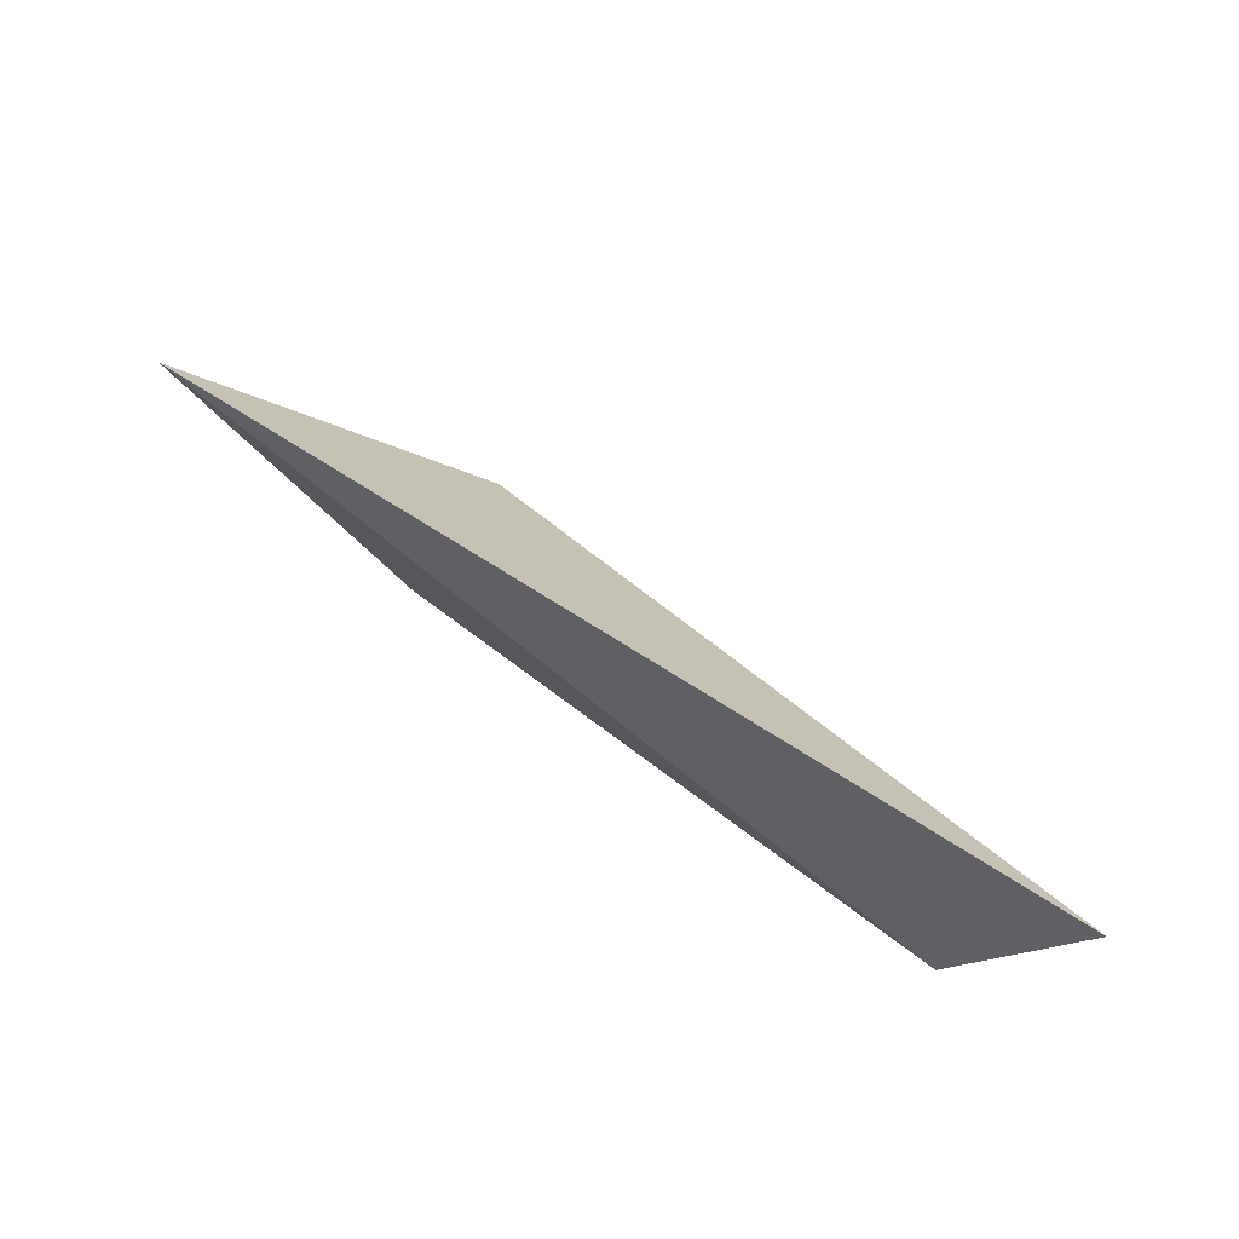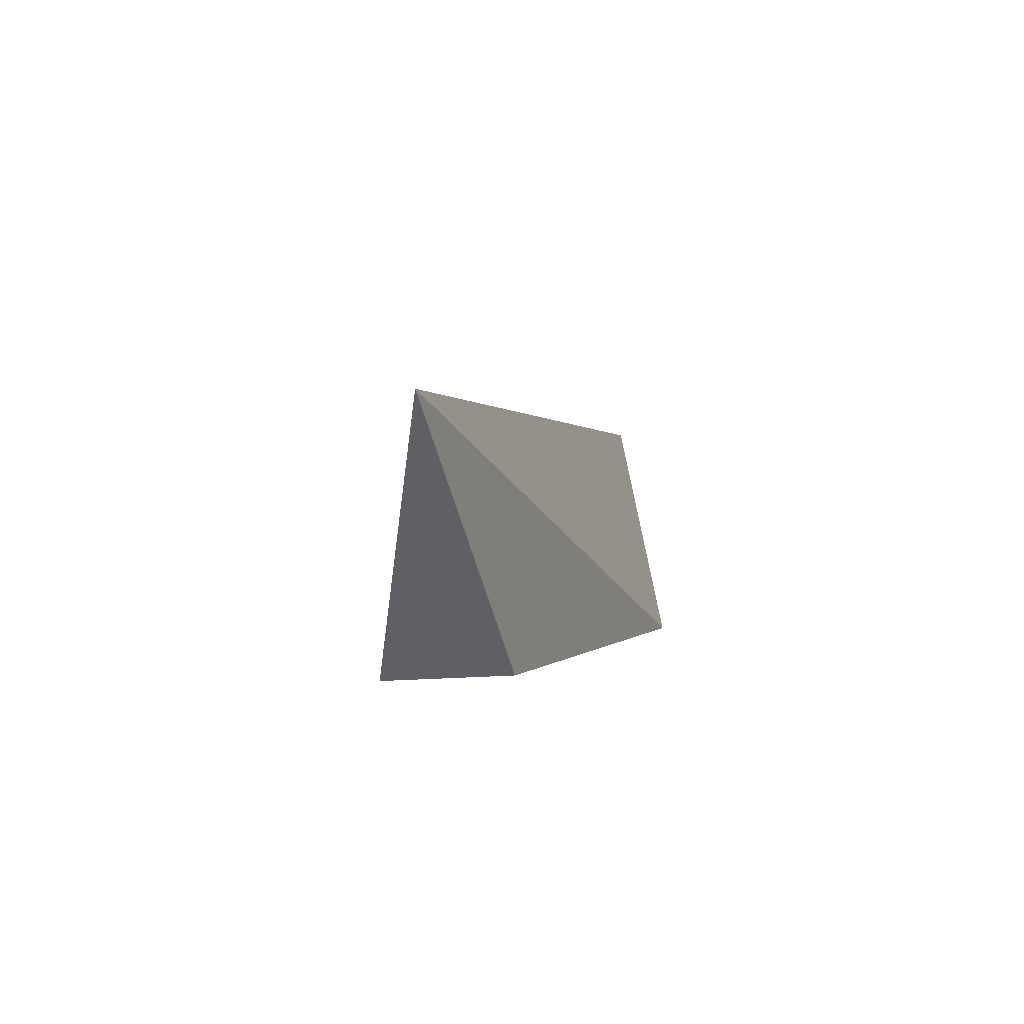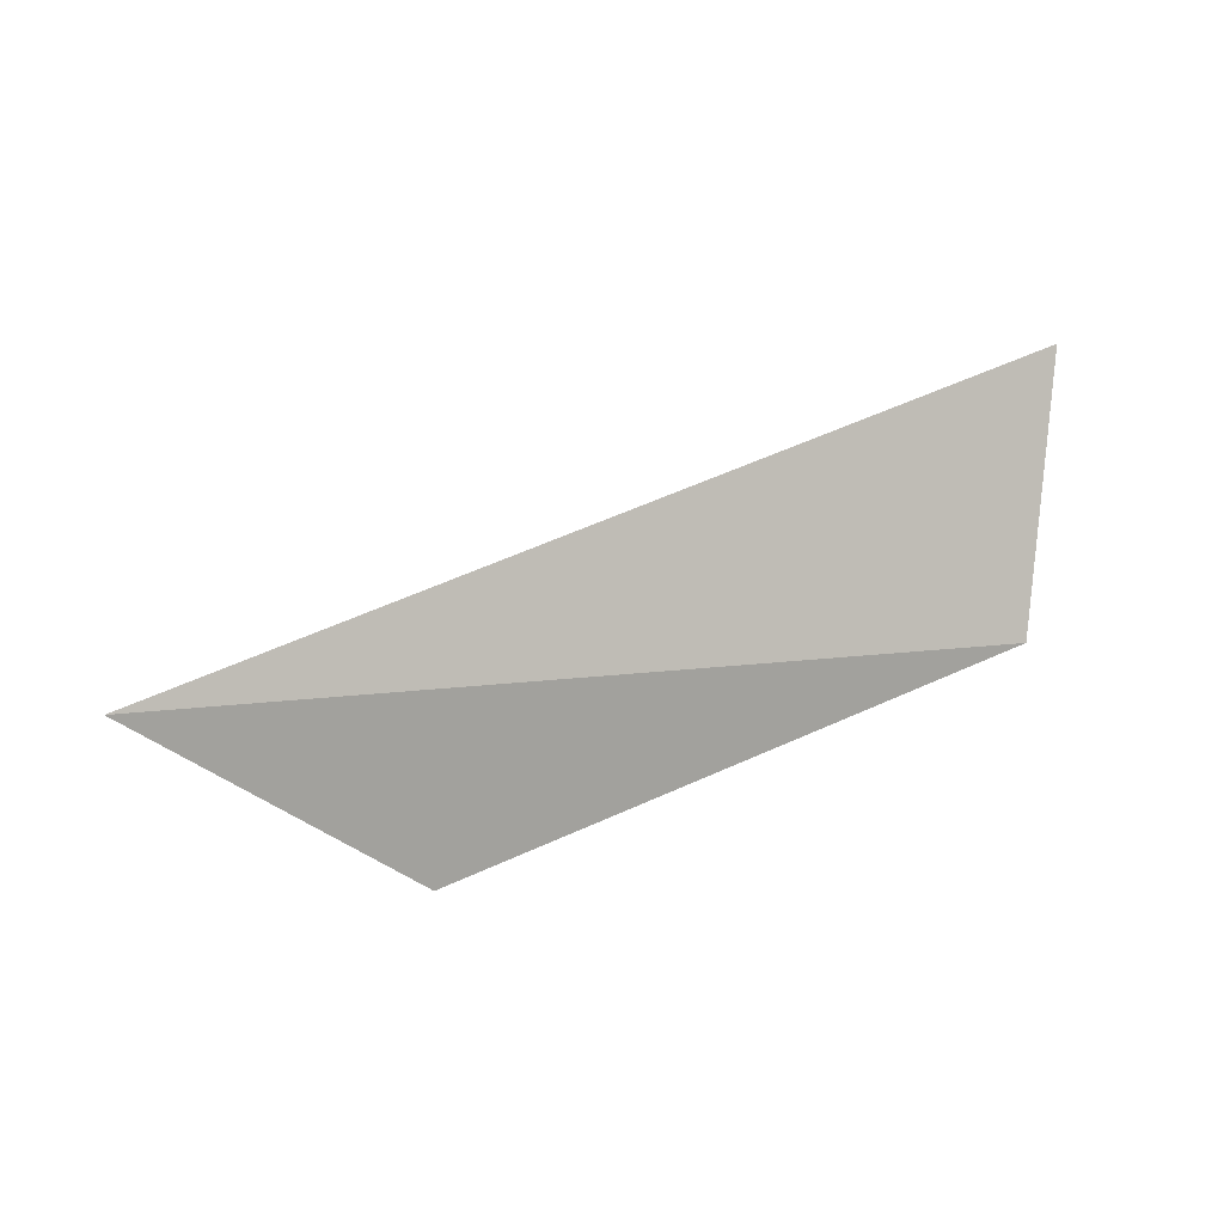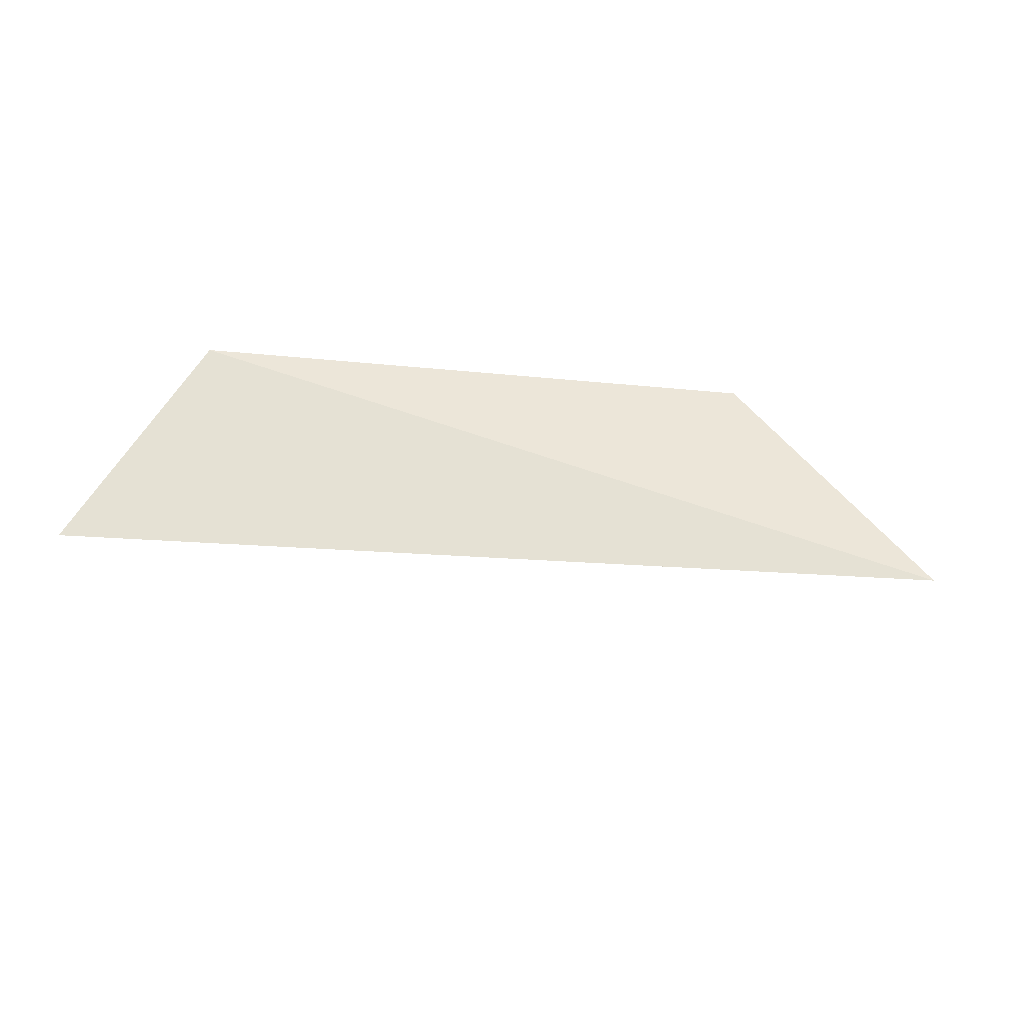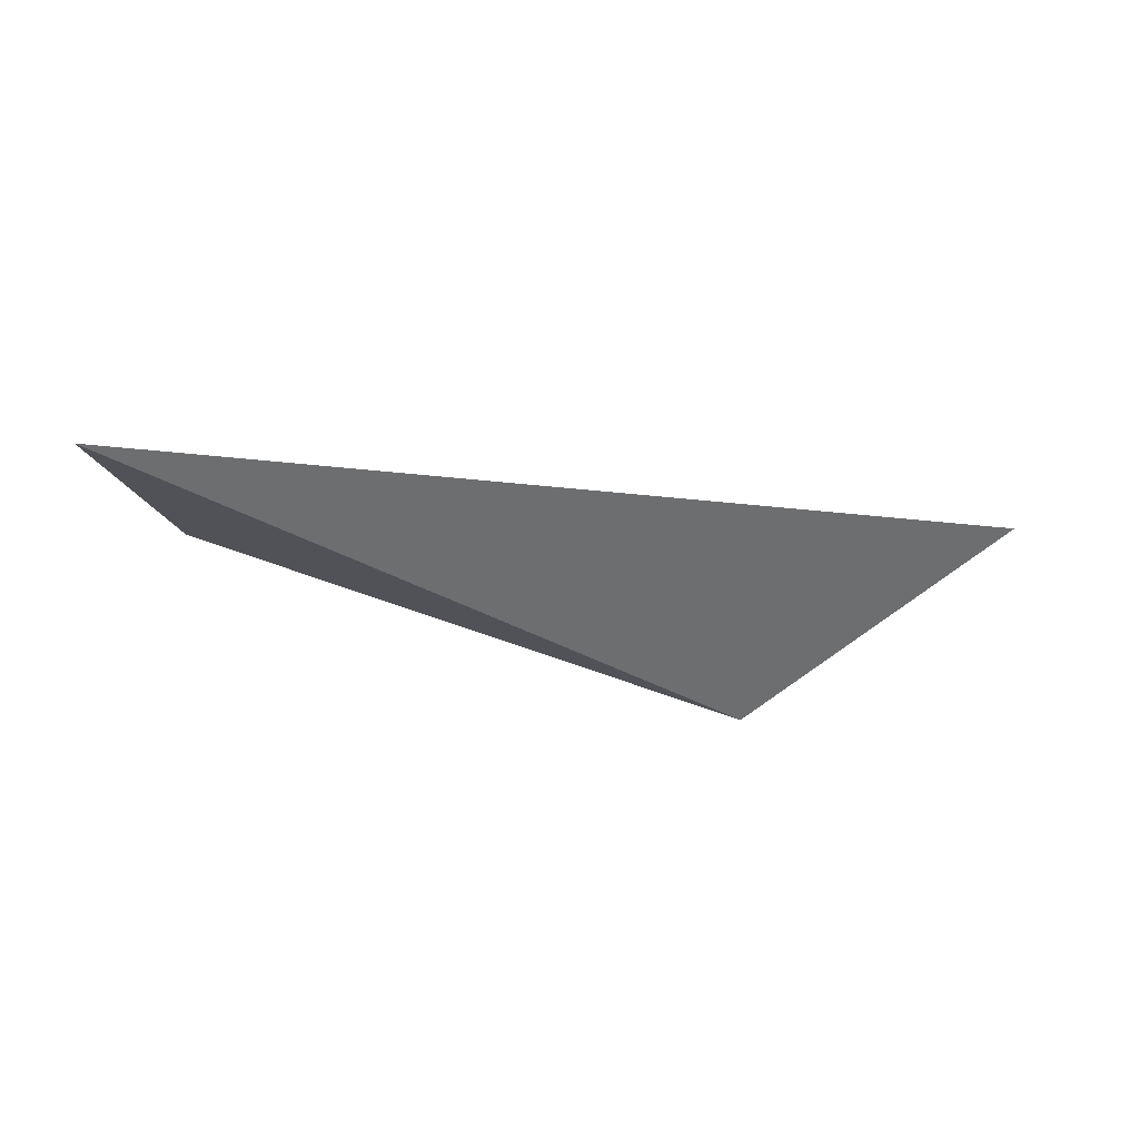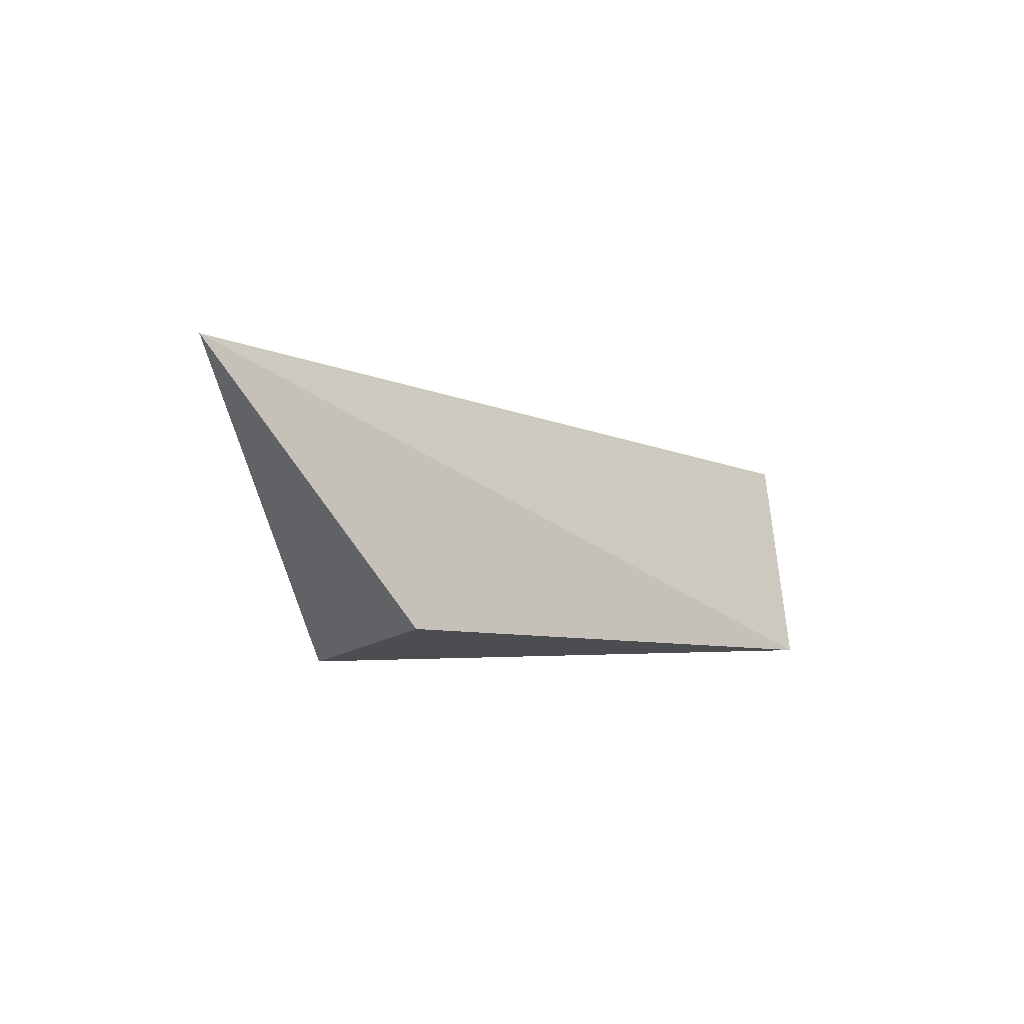
<metadata>
{"format":"obj","ext":"obj","renderer":"f3d","projection":"perspective","resolution":1024,"background":"white","views":[{"elev":78.4,"azim":-142.2,"up":"+Z"},{"elev":-12.4,"azim":107.7,"up":"+Z"},{"elev":17.2,"azim":153.7,"up":"+Z"},{"elev":48.6,"azim":19.3,"up":"+Y"},{"elev":-30.3,"azim":-3.6,"up":"+Y"},{"elev":-23.5,"azim":133.0,"up":"+Z"}]}
</metadata>
<code>
v -0.1738 0.3382 -0.1755
v -0.121 0.3329 -0.2072
v -0.121 0.3435 -0.2072
v -0.09983 0.3435 -0.1913
v -0.1685 0.3435 -0.1966
f 4 3 5
f 2 3 4
f 1 2 4
f 1 4 5
f 2 1 5
f 3 2 5

</code>
